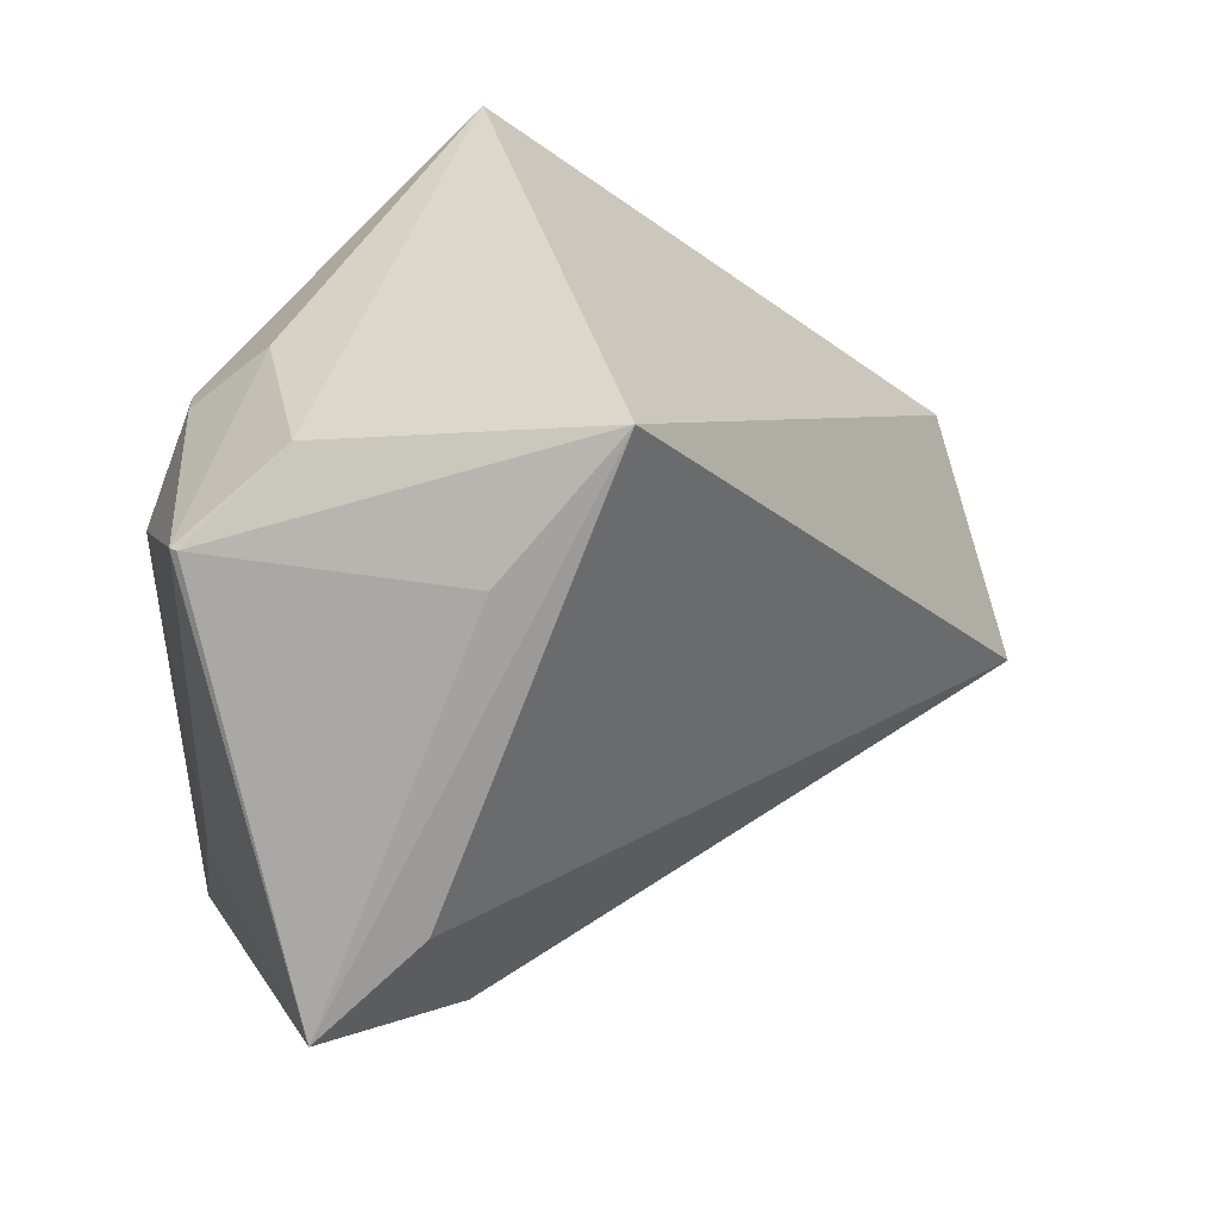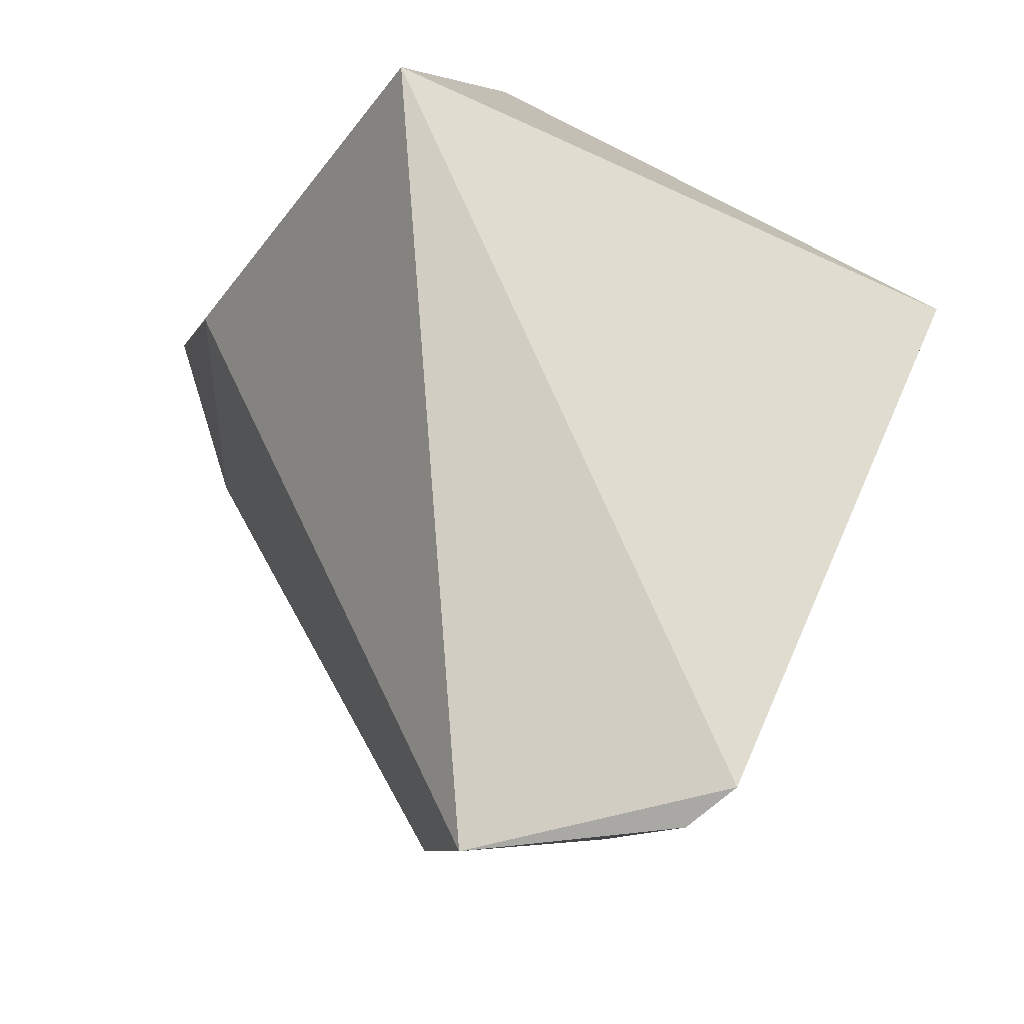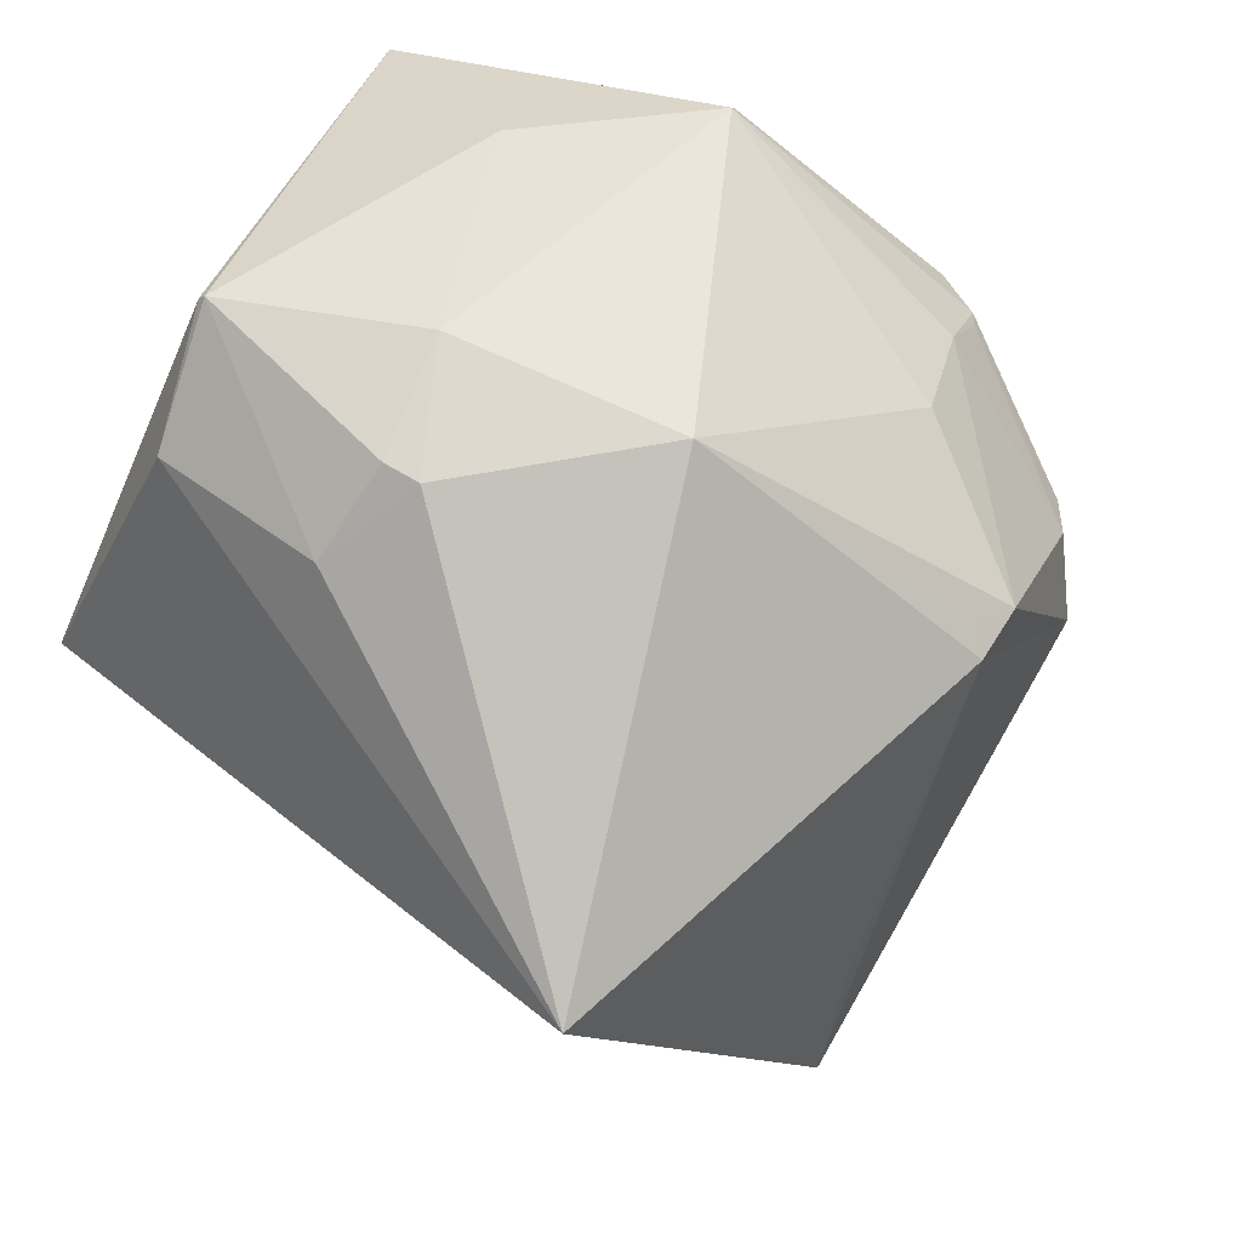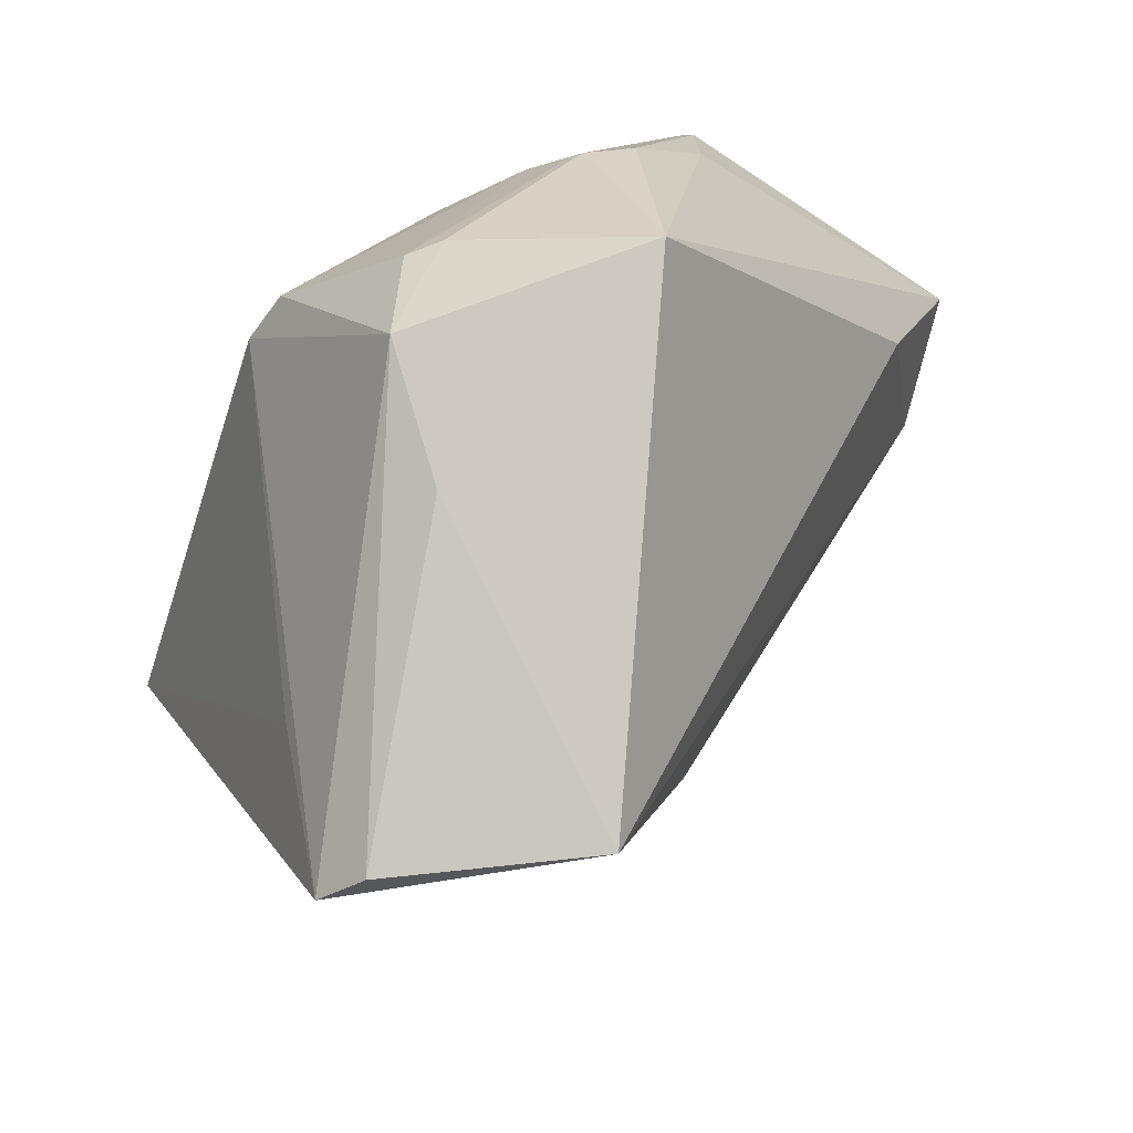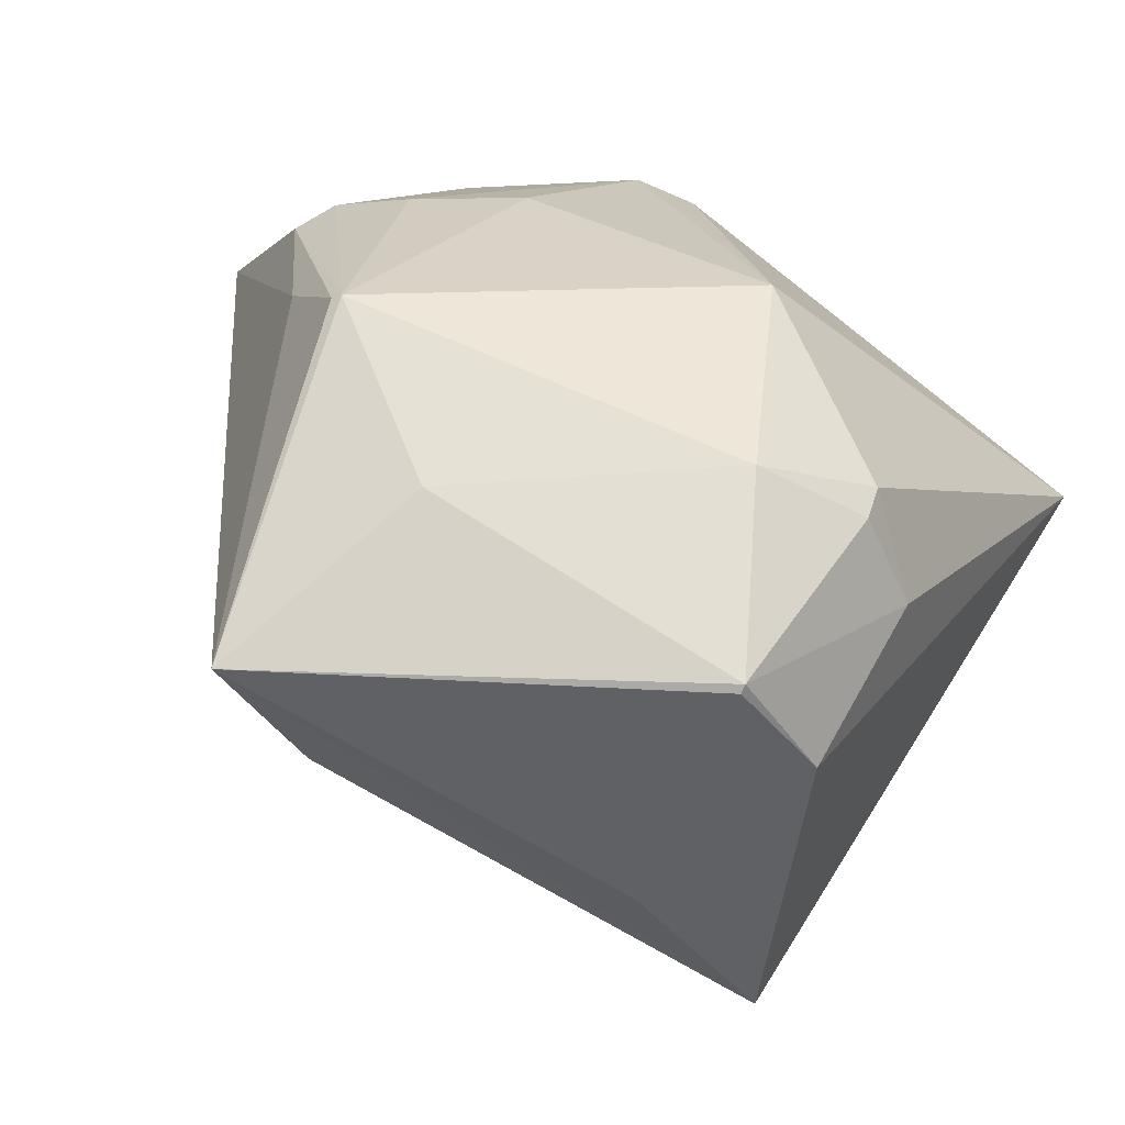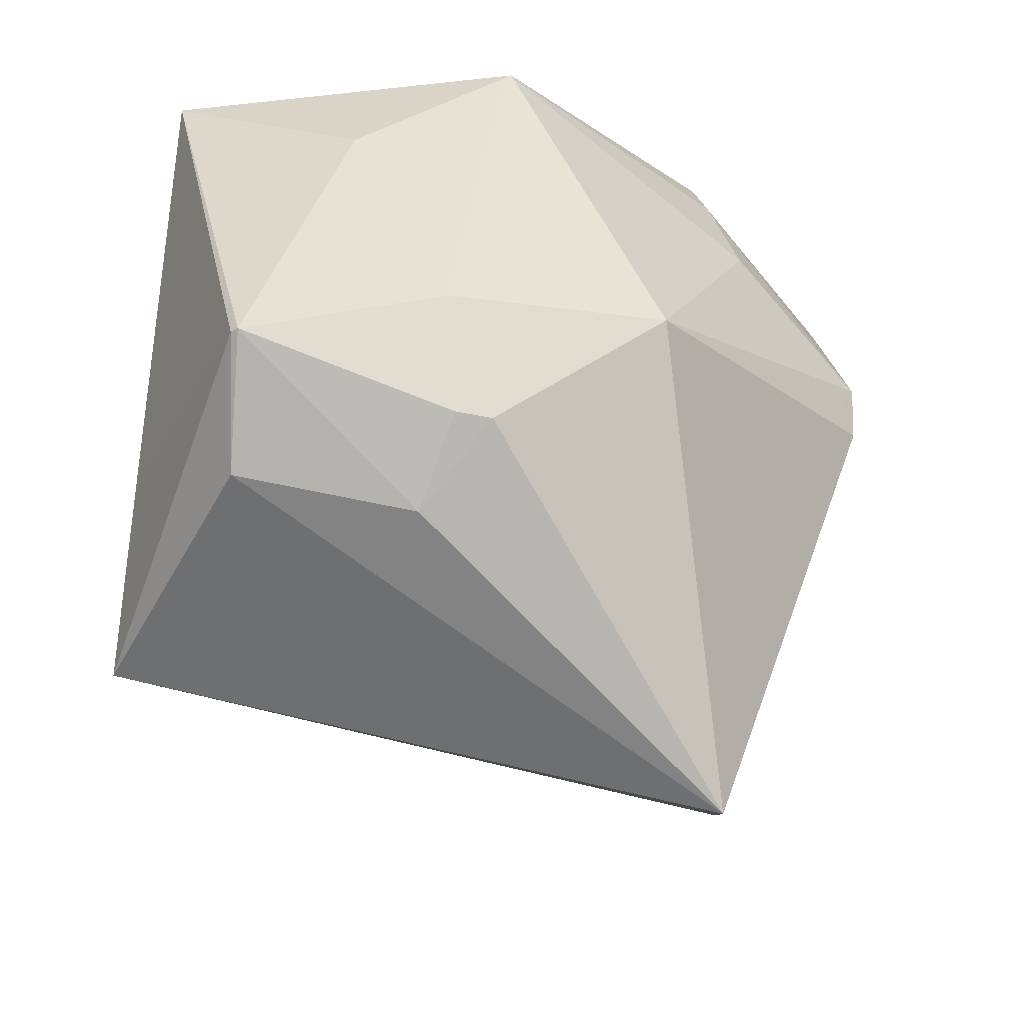
<metadata>
{"format":"obj","ext":"obj","renderer":"f3d","projection":"perspective","resolution":1024,"background":"white","views":[{"elev":48.7,"azim":-105.9,"up":"+Z"},{"elev":-68.5,"azim":-10.2,"up":"+Y"},{"elev":41.1,"azim":58.3,"up":"+Y"},{"elev":-34.1,"azim":171.9,"up":"+Y"},{"elev":64.6,"azim":-44.4,"up":"+Y"},{"elev":39.9,"azim":29.7,"up":"+Y"}]}
</metadata>
<code>
o
v 146 -142.3 -75.92
v 163.3 -141 -54.52
v 55.82 -139.9 -104.8
v 178.5 -65.68 -56.52
v 237.3 47.45 108.3
v 163.3 -141 -54.52
v 146 -142.3 -75.92
v 55.82 -139.9 -104.8
v 130.6 -17.97 -153.2
v 53.62 60.97 -217.2
v 130.6 -17.97 -153.2
v 55.82 -139.9 -104.8
v 146 -142.3 -75.92
v 151.8 39.91 -171
v 163.3 -141 -54.52
v 146 -142.3 -75.92
v 130.6 -17.97 -153.2
v 151.8 39.91 -171
v 53.62 60.97 -217.2
v 151.8 39.91 -171
v 130.6 -17.97 -153.2
v 163.3 -141 -54.52
v -22.06 57.01 173.2
v 55.82 -139.9 -104.8
v 237.3 47.45 108.3
v -22.06 57.01 173.2
v 163.3 -141 -54.52
v 53.62 60.97 -217.2
v 132.9 84.58 -175.8
v 151.8 39.91 -171
v 132.9 84.58 -175.8
v 147.6 82.22 -167.4
v 151.8 39.91 -171
v -110 204.1 -24.66
v -98.6 156.4 8.424
v -110.8 206.5 -24.01
v -110.8 206.5 -24.01
v -98.6 156.4 8.424
v -22.06 57.01 173.2
v -22.06 57.01 173.2
v -98.6 156.4 8.424
v 55.82 -139.9 -104.8
v 147.6 82.22 -167.4
v 193.1 104.9 -108.2
v 151.8 39.91 -171
v 178.5 -65.68 -56.52
v 163.3 -141 -54.52
v 204.4 99.01 -85.73
v 151.8 39.91 -171
v 204.4 99.01 -85.73
v 163.3 -141 -54.52
v 193.1 104.9 -108.2
v 204.4 99.01 -85.73
v 151.8 39.91 -171
v 178.5 -65.68 -56.52
v 204.4 99.01 -85.73
v 237.3 47.45 108.3
v 53.62 60.97 -217.2
v 77.82 140.9 -171.1
v 132.9 84.58 -175.8
v 53.62 60.97 -217.2
v 56.63 145.4 -172
v 77.82 140.9 -171.1
v 132.9 84.58 -175.8
v 77.82 140.9 -171.1
v 147.6 82.22 -167.4
v 53.62 60.97 -217.2
v 55.82 -139.9 -104.8
v -74.89 138.4 -72.07
v -110 204.1 -24.66
v -110.8 206.5 -24.01
v -74.89 138.4 -72.07
v 53.62 60.97 -217.2
v -74.89 138.4 -72.07
v -110.8 206.5 -24.01
v -110 204.1 -24.66
v -74.89 138.4 -72.07
v -98.6 156.4 8.424
v -98.6 156.4 8.424
v -74.89 138.4 -72.07
v 55.82 -139.9 -104.8
v 77.82 140.9 -171.1
v 83.99 139.8 -167.5
v 147.6 82.22 -167.4
v 193.1 104.9 -108.2
v 196 109.1 -87.41
v 204.4 99.01 -85.73
v -110.8 206.5 -24.01
v -22.06 57.01 173.2
v -40 115.3 123.6
v -110.8 206.5 -24.01
v -40 115.3 123.6
v 14.18 216.9 118.1
v -22.06 57.01 173.2
v 14.18 216.9 118.1
v -40 115.3 123.6
v -110.8 206.5 -24.01
v 14.18 216.9 118.1
v 17.19 219.3 117.2
v 56.63 145.4 -172
v 20.56 226.2 -96.13
v 77.82 140.9 -171.1
v 56.63 145.4 -172
v 17.9 223.6 -99.15
v 20.56 226.2 -96.13
v -110.8 206.5 -24.01
v 20.56 226.2 -96.13
v 17.9 223.6 -99.15
v 53.62 60.97 -217.2
v 21.11 184.9 -129.3
v 56.63 145.4 -172
v 53.62 60.97 -217.2
v -110.8 206.5 -24.01
v 21.11 184.9 -129.3
v 56.63 145.4 -172
v 21.11 184.9 -129.3
v 17.9 223.6 -99.15
v -110.8 206.5 -24.01
v 17.9 223.6 -99.15
v 21.11 184.9 -129.3
v 147.6 82.22 -167.4
v 97.71 151.3 -146.5
v 193.1 104.9 -108.2
v 83.99 139.8 -167.5
v 97.71 151.3 -146.5
v 147.6 82.22 -167.4
v 77.82 140.9 -171.1
v 97.71 151.3 -146.5
v 83.99 139.8 -167.5
v 20.56 226.2 -96.13
v 97.71 151.3 -146.5
v 77.82 140.9 -171.1
v 237.3 47.45 108.3
v 29.35 169.3 146
v -22.06 57.01 173.2
v -22.06 57.01 173.2
v 29.35 169.3 146
v 14.18 216.9 118.1
v 14.18 216.9 118.1
v 29.35 169.3 146
v 17.19 219.3 117.2
v -110.8 206.5 -24.01
v 17.19 219.3 117.2
v -12.5 224.8 -17.19
v -110.8 206.5 -24.01
v -12.5 224.8 -17.19
v 20.56 226.2 -96.13
v 97.71 151.3 -146.5
v 131.3 154 -112
v 193.1 104.9 -108.2
v 20.56 226.2 -96.13
v 131.3 154 -112
v 97.71 151.3 -146.5
v 237.3 47.45 108.3
v 103.5 164.3 123.3
v 29.35 169.3 146
v 29.35 169.3 146
v 103.5 164.3 123.3
v 17.19 219.3 117.2
v 103.5 164.3 123.3
v 105.3 197.7 97.06
v 17.19 219.3 117.2
v 237.3 47.45 108.3
v 118.4 194.6 90.02
v 103.5 164.3 123.3
v 103.5 164.3 123.3
v 118.4 194.6 90.02
v 105.3 197.7 97.06
v 193.1 104.9 -108.2
v 151.1 199.9 3.706
v 196 109.1 -87.41
v 131.3 154 -112
v 151.1 199.9 3.706
v 193.1 104.9 -108.2
v 204.4 99.01 -85.73
v 151.1 199.9 3.706
v 237.3 47.45 108.3
v 196 109.1 -87.41
v 151.1 199.9 3.706
v 204.4 99.01 -85.73
v 20.56 226.2 -96.13
v 151.1 199.9 3.706
v 131.3 154 -112
v 237.3 47.45 108.3
v 151.1 199.9 3.706
v 118.4 194.6 90.02
v 17.19 219.3 117.2
v 81.07 222.8 60.64
v -12.5 224.8 -17.19
v -12.5 224.8 -17.19
v 81.07 222.8 60.64
v 20.56 226.2 -96.13
v 118.4 194.6 90.02
v 81.07 222.8 60.64
v 105.3 197.7 97.06
v 151.1 199.9 3.706
v 81.07 222.8 60.64
v 118.4 194.6 90.02
v 20.56 226.2 -96.13
v 81.07 222.8 60.64
v 151.1 199.9 3.706
v 105.3 197.7 97.06
v 81.07 222.8 60.64
v 17.19 219.3 117.2
f 1 2 3
f 4 5 6
f 7 8 9
f 10 11 12
f 13 14 15
f 16 17 18
f 19 20 21
f 22 23 24
f 25 26 27
f 28 29 30
f 31 32 33
f 34 35 36
f 37 38 39
f 40 41 42
f 43 44 45
f 46 47 48
f 49 50 51
f 52 53 54
f 55 56 57
f 58 59 60
f 61 62 63
f 64 65 66
f 67 68 69
f 70 71 72
f 73 74 75
f 76 77 78
f 79 80 81
f 82 83 84
f 85 86 87
f 88 89 90
f 91 92 93
f 94 95 96
f 97 98 99
f 100 101 102
f 103 104 105
f 106 107 108
f 109 110 111
f 112 113 114
f 115 116 117
f 118 119 120
f 121 122 123
f 124 125 126
f 127 128 129
f 130 131 132
f 133 134 135
f 136 137 138
f 139 140 141
f 142 143 144
f 145 146 147
f 148 149 150
f 151 152 153
f 154 155 156
f 157 158 159
f 160 161 162
f 163 164 165
f 166 167 168
f 169 170 171
f 172 173 174
f 175 176 177
f 178 179 180
f 181 182 183
f 184 185 186
f 187 188 189
f 190 191 192
f 193 194 195
f 196 197 198
f 199 200 201
f 202 203 204

</code>
